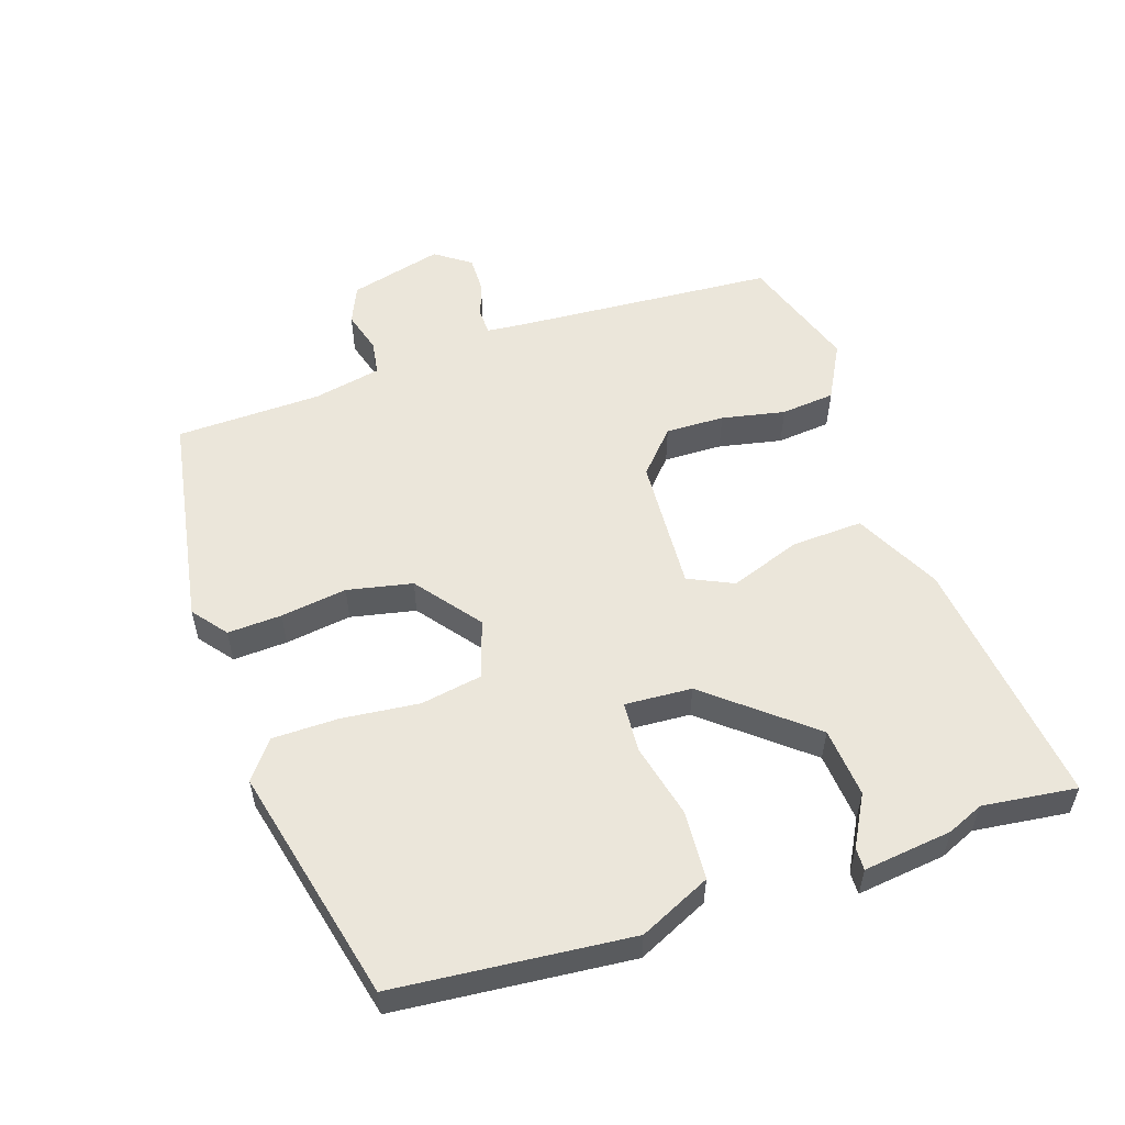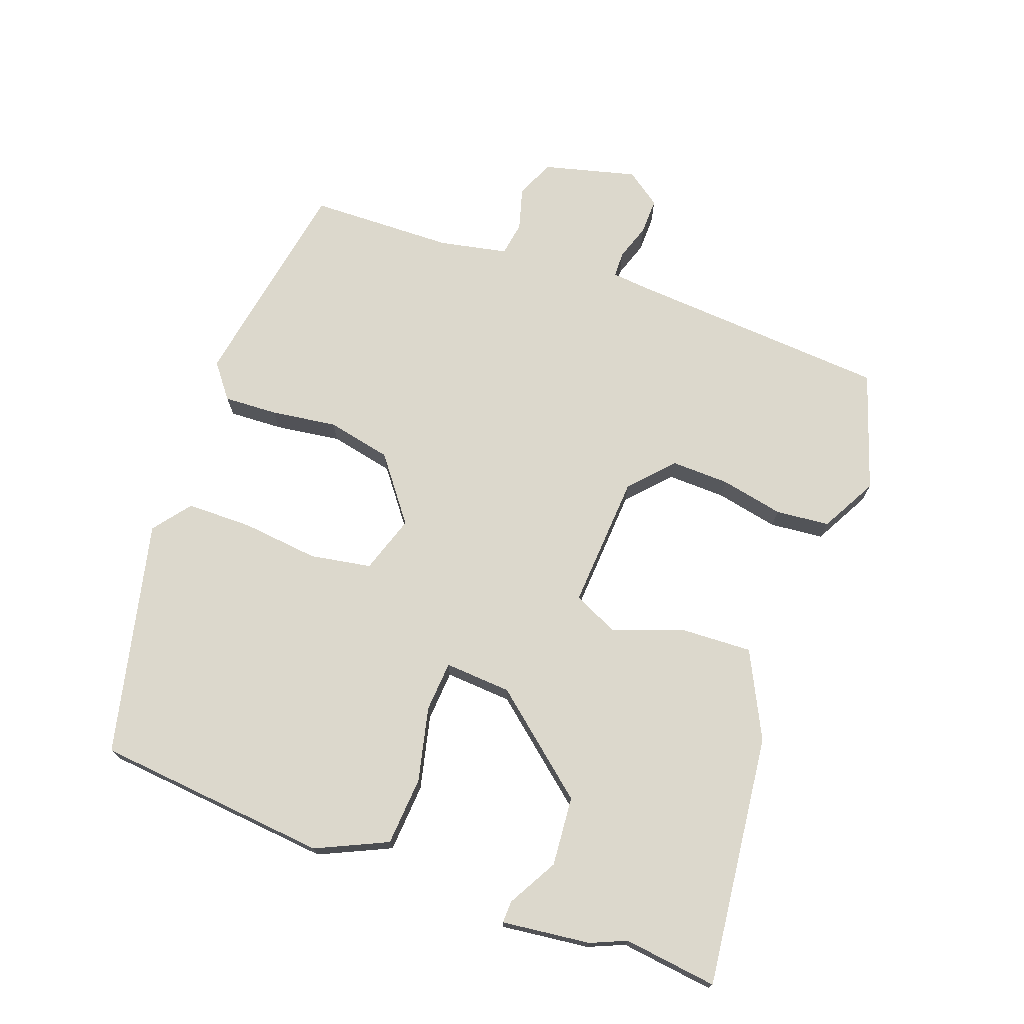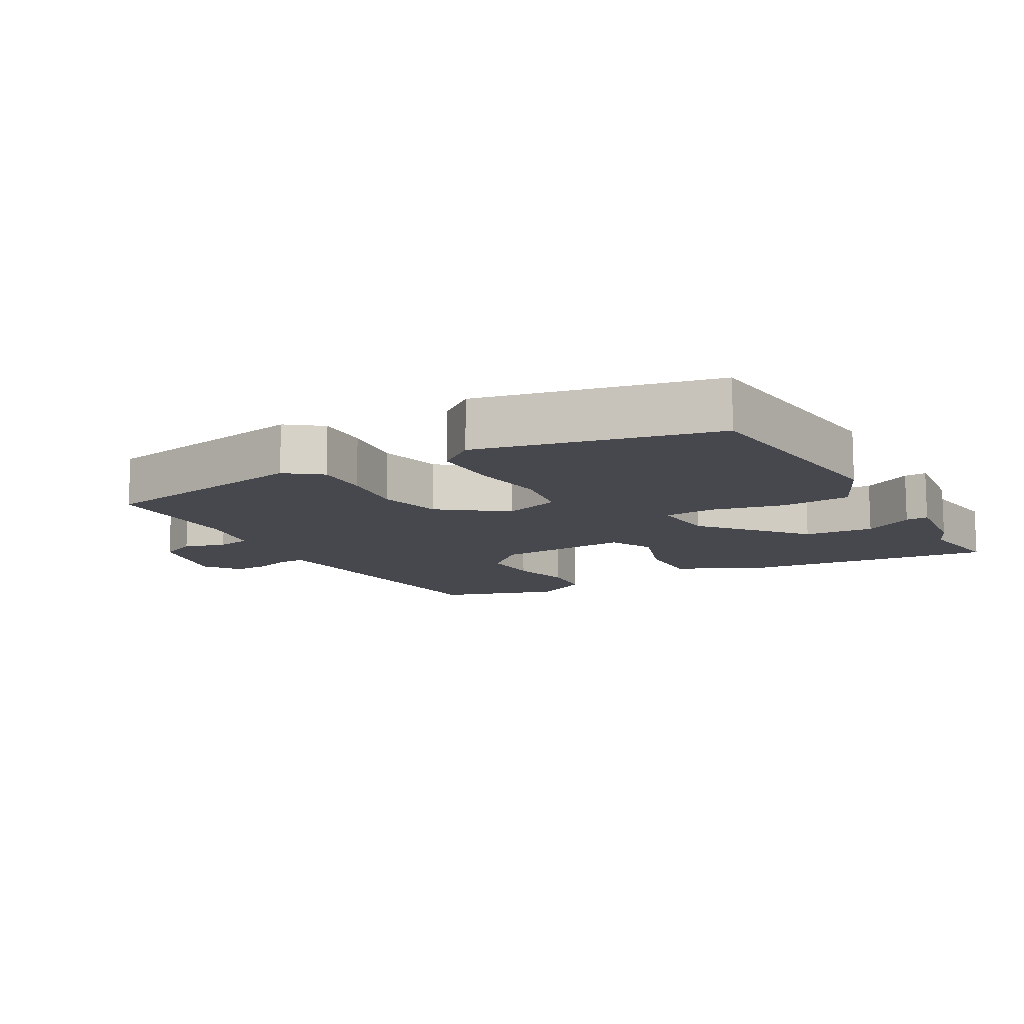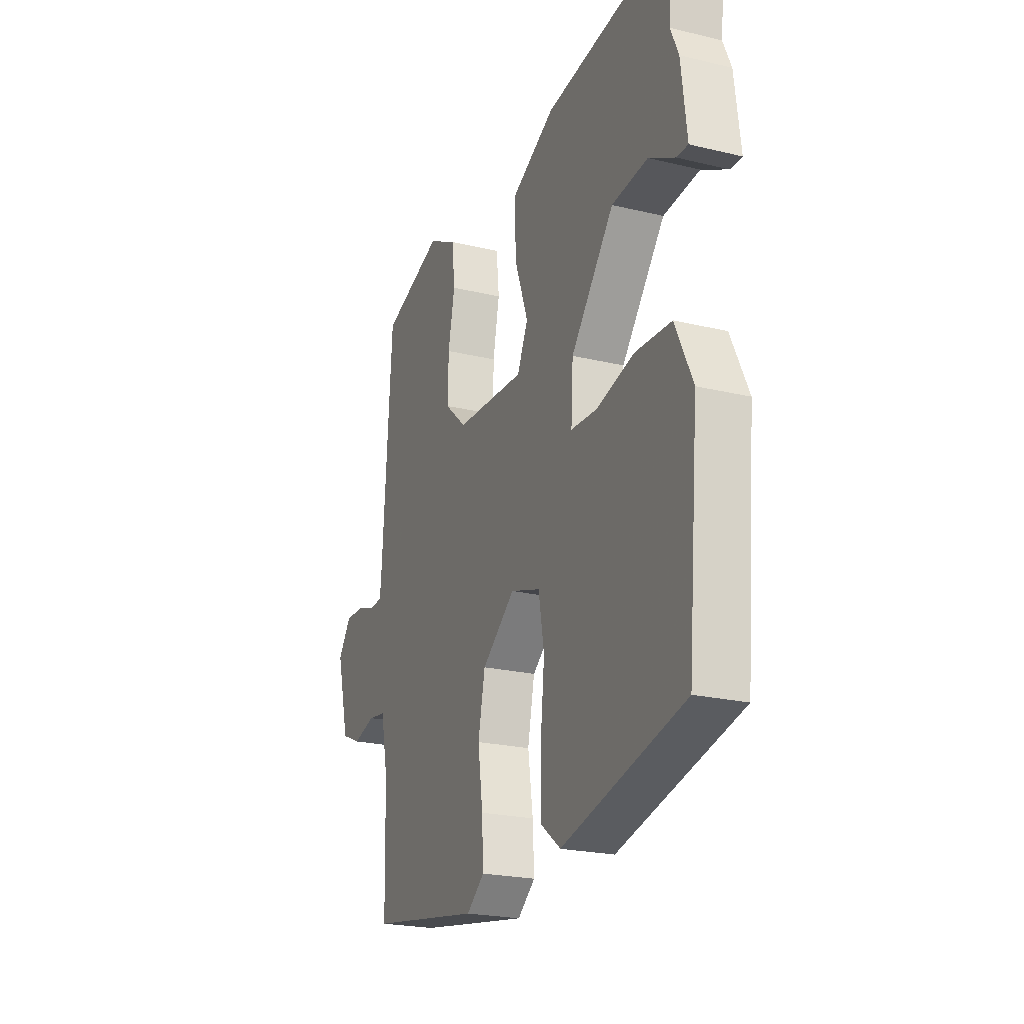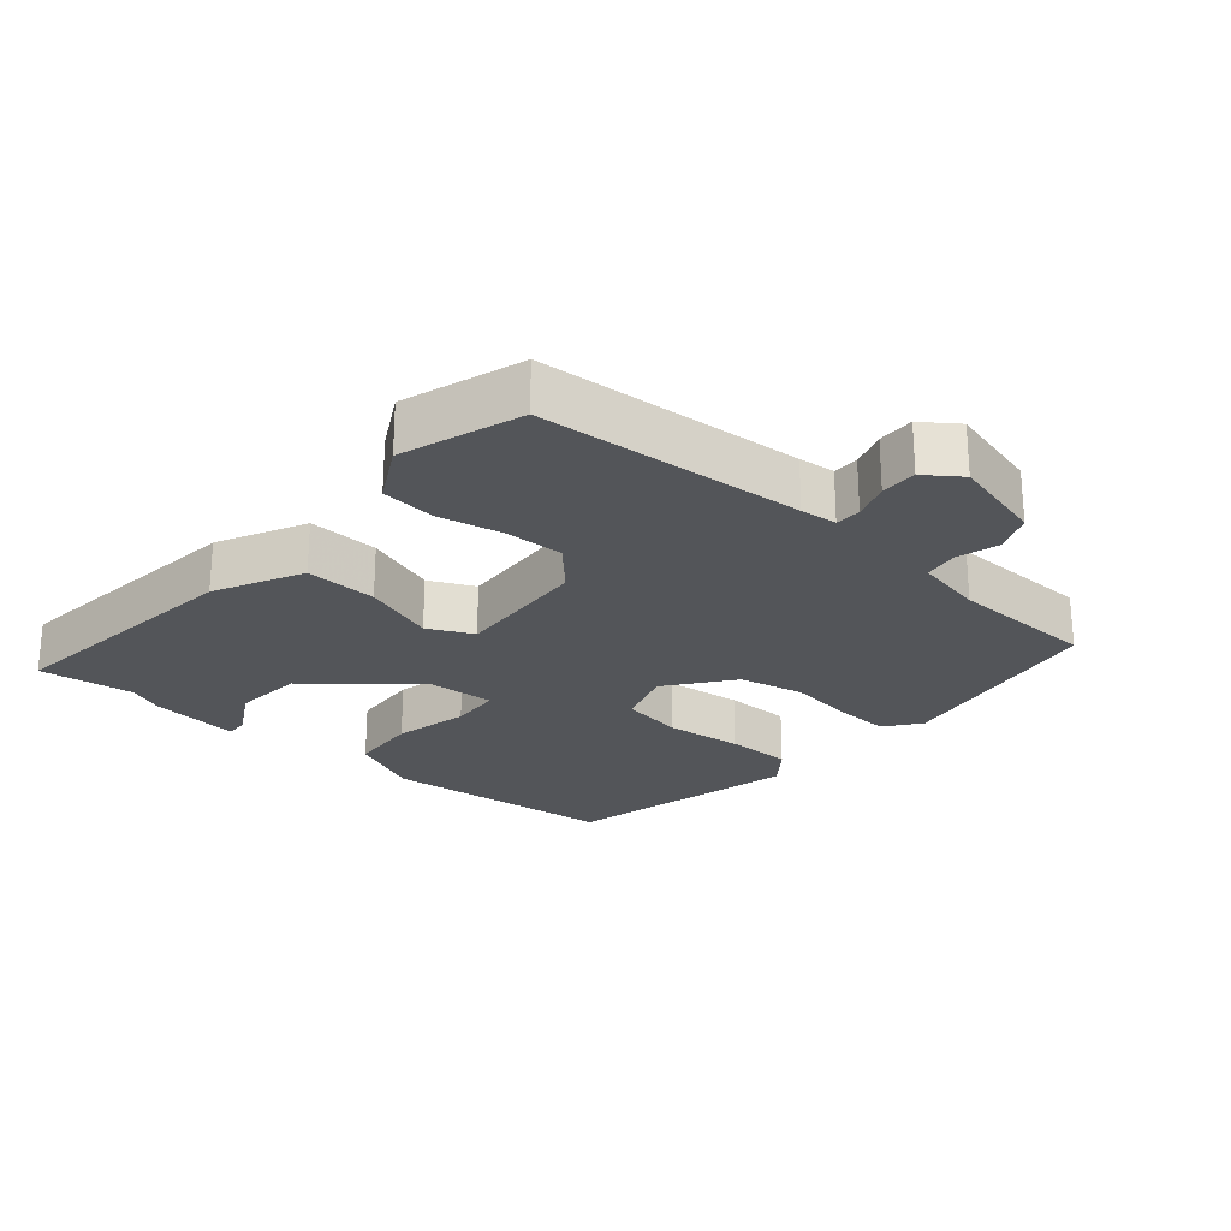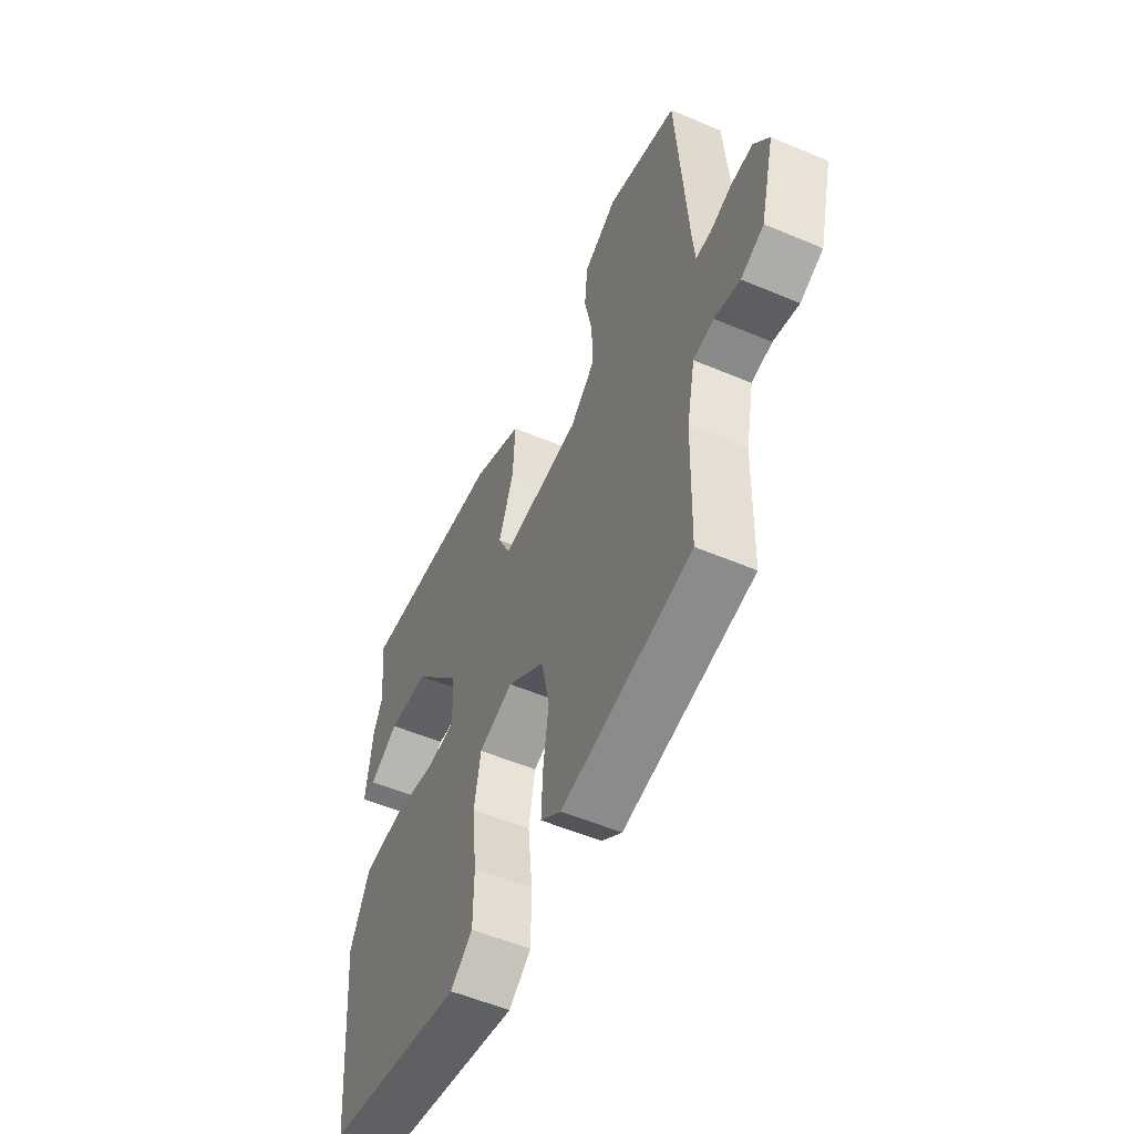
<metadata>
{"format":"obj","ext":"obj","renderer":"f3d","projection":"perspective","resolution":1024,"background":"white","views":[{"elev":54.8,"azim":-108.4,"up":"+Y"},{"elev":72.7,"azim":-69.8,"up":"+Y"},{"elev":-11.8,"azim":-149.8,"up":"+Y"},{"elev":-22.8,"azim":-112.4,"up":"+Z"},{"elev":-24.5,"azim":49.6,"up":"+Y"},{"elev":-54.7,"azim":65.9,"up":"+Z"}]}
</metadata>
<code>
v -0.486 0.07 0.385
v -0.503 0.07 0.524
v -0.129 0.07 0.48
v -0.001 0.07 0.416
v -0.006 0.07 0.311
v -0.044 0.07 0.205
v -0.013 0.07 0.139
v 0.187 0.07 0.151
v 0.25 0.07 0.208
v 0.248 0.07 0.295
v 0.229 0.07 0.389
v 0.237 0.07 0.469
v 0.321 0.07 0.514
v 0.497 0.07 0.455
v 0.523 0.07 0.064
v 0.528 0.07 0.01
v 0.566 0.07 0.009
v 0.62 0.07 0.027
v 0.674 0.07 0.028
v 0.711 0.07 -0.024
v 0.675 0.07 -0.162
v 0.618 0.07 -0.187
v 0.555 0.07 -0.169
v 0.504 0.07 -0.177
v 0.483 0.07 -0.278
v 0.477 0.07 -0.493
v 0.155 0.07 -0.548
v 0.104 0.07 -0.508
v 0.108 0.07 -0.428
v 0.122 0.07 -0.33
v 0.102 0.07 -0.234
v 0.007 0.07 -0.161
v -0.079 0.07 -0.189
v -0.095 0.07 -0.28
v -0.083 0.07 -0.394
v -0.084 0.07 -0.492
v -0.14 0.07 -0.535
v -0.489 0.07 -0.453
v -0.521 0.07 -0.106
v -0.472 0.07 -0.001
v -0.37 0.07 0.006
v -0.26 0.07 -0.02
v -0.185 0.07 -0.015
v -0.191 0.07 0.084
v -0.315 0.07 0.234
v -0.418 0.07 0.243
v -0.492 0.07 0.202
v -0.525 0.07 0.201
v -0.509 0.07 0.332
v -0.486 0 0.385
v -0.503 0 0.524
v -0.129 0 0.48
v -0.001 0 0.416
v -0.006 0 0.311
v -0.044 0 0.205
v -0.013 0 0.139
v 0.187 0 0.151
v 0.25 0 0.208
v 0.248 0 0.295
v 0.229 0 0.389
v 0.237 0 0.469
v 0.321 0 0.514
v 0.497 0 0.455
v 0.523 0 0.064
v 0.528 0 0.01
v 0.566 0 0.009
v 0.62 0 0.027
v 0.674 0 0.028
v 0.711 0 -0.024
v 0.675 0 -0.162
v 0.618 0 -0.187
v 0.555 0 -0.169
v 0.504 0 -0.177
v 0.483 0 -0.278
v 0.477 0 -0.493
v 0.155 0 -0.548
v 0.104 0 -0.508
v 0.108 0 -0.428
v 0.122 0 -0.33
v 0.102 0 -0.234
v 0.007 0 -0.161
v -0.079 0 -0.189
v -0.095 0 -0.28
v -0.083 0 -0.394
v -0.084 0 -0.492
v -0.14 0 -0.535
v -0.489 0 -0.453
v -0.521 0 -0.106
v -0.472 0 -0.001
v -0.37 0 0.006
v -0.26 0 -0.02
v -0.185 0 -0.015
v -0.191 0 0.084
v -0.315 0 0.234
v -0.418 0 0.243
v -0.492 0 0.202
v -0.525 0 0.201
v -0.509 0 0.332
f 46 47 48 49
f 45 46 49 1
f 39 40 41 42
f 39 42 43
f 38 39 43
f 37 38 43
f 34 35 36 37
f 33 34 37 43
f 32 33 43 44
f 27 28 29 30
f 25 26 27 30
f 24 25 30 31
f 23 24 31 32
f 21 22 23
f 17 18 19 20
f 16 17 20 21
f 12 13 14 15
f 10 11 12 15
f 9 10 15 16
f 8 9 16 21
f 3 4 5 6
f 1 2 3 6
f 45 1 6 7
f 44 45 7
f 21 23 32 44
f 7 8 21 44
f 98 97 96 95
f 50 98 95 94
f 91 90 89 88
f 92 91 88
f 92 88 87
f 92 87 86
f 86 85 84 83
f 92 86 83 82
f 93 92 82 81
f 79 78 77 76
f 79 76 75 74
f 80 79 74 73
f 81 80 73 72
f 72 71 70
f 69 68 67 66
f 70 69 66 65
f 64 63 62 61
f 64 61 60 59
f 65 64 59 58
f 70 65 58 57
f 55 54 53 52
f 55 52 51 50
f 56 55 50 94
f 56 94 93
f 93 81 72 70
f 93 70 57 56
f 1 50 51 2
f 2 51 52 3
f 3 52 53 4
f 4 53 54 5
f 5 54 55 6
f 6 55 56 7
f 7 56 57 8
f 8 57 58 9
f 9 58 59 10
f 10 59 60 11
f 11 60 61 12
f 12 61 62 13
f 13 62 63 14
f 14 63 64 15
f 15 64 65 16
f 16 65 66 17
f 17 66 67 18
f 18 67 68 19
f 19 68 69 20
f 20 69 70 21
f 21 70 71 22
f 22 71 72 23
f 23 72 73 24
f 24 73 74 25
f 25 74 75 26
f 26 75 76 27
f 27 76 77 28
f 28 77 78 29
f 29 78 79 30
f 30 79 80 31
f 31 80 81 32
f 32 81 82 33
f 33 82 83 34
f 34 83 84 35
f 35 84 85 36
f 36 85 86 37
f 37 86 87 38
f 38 87 88 39
f 39 88 89 40
f 40 89 90 41
f 41 90 91 42
f 42 91 92 43
f 43 92 93 44
f 44 93 94 45
f 45 94 95 46
f 46 95 96 47
f 47 96 97 48
f 48 97 98 49
f 49 98 50 1

</code>
